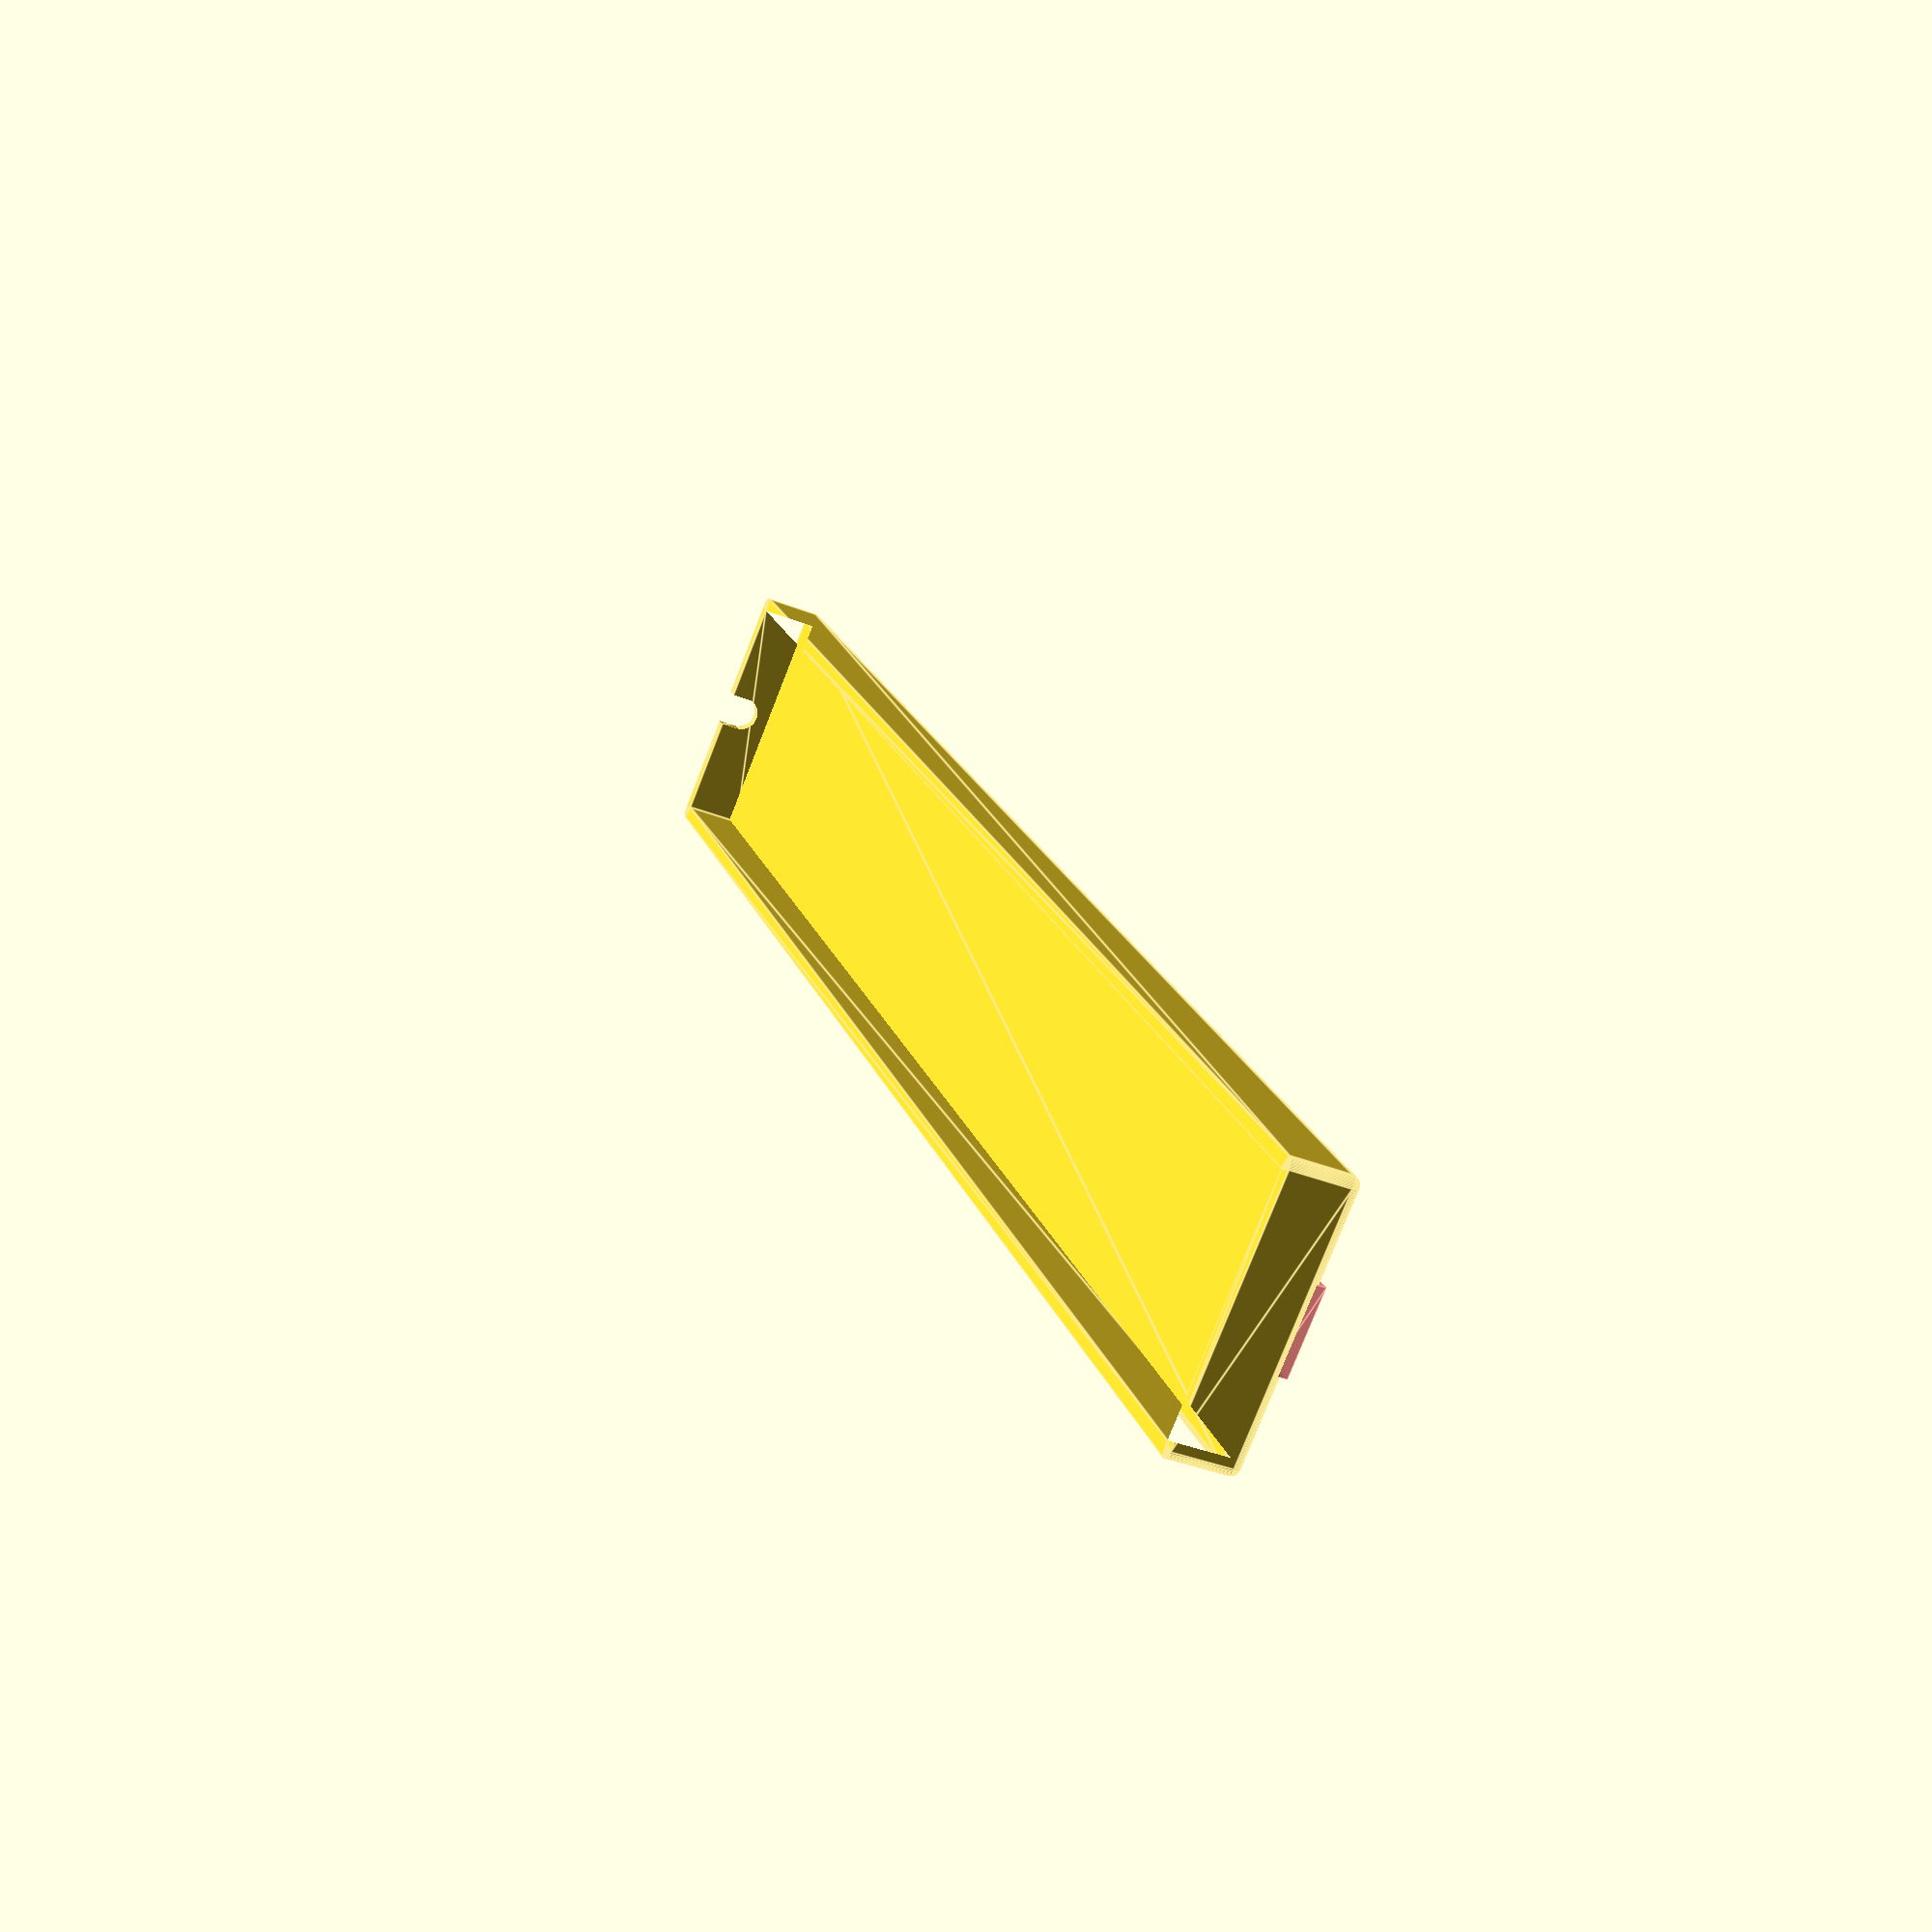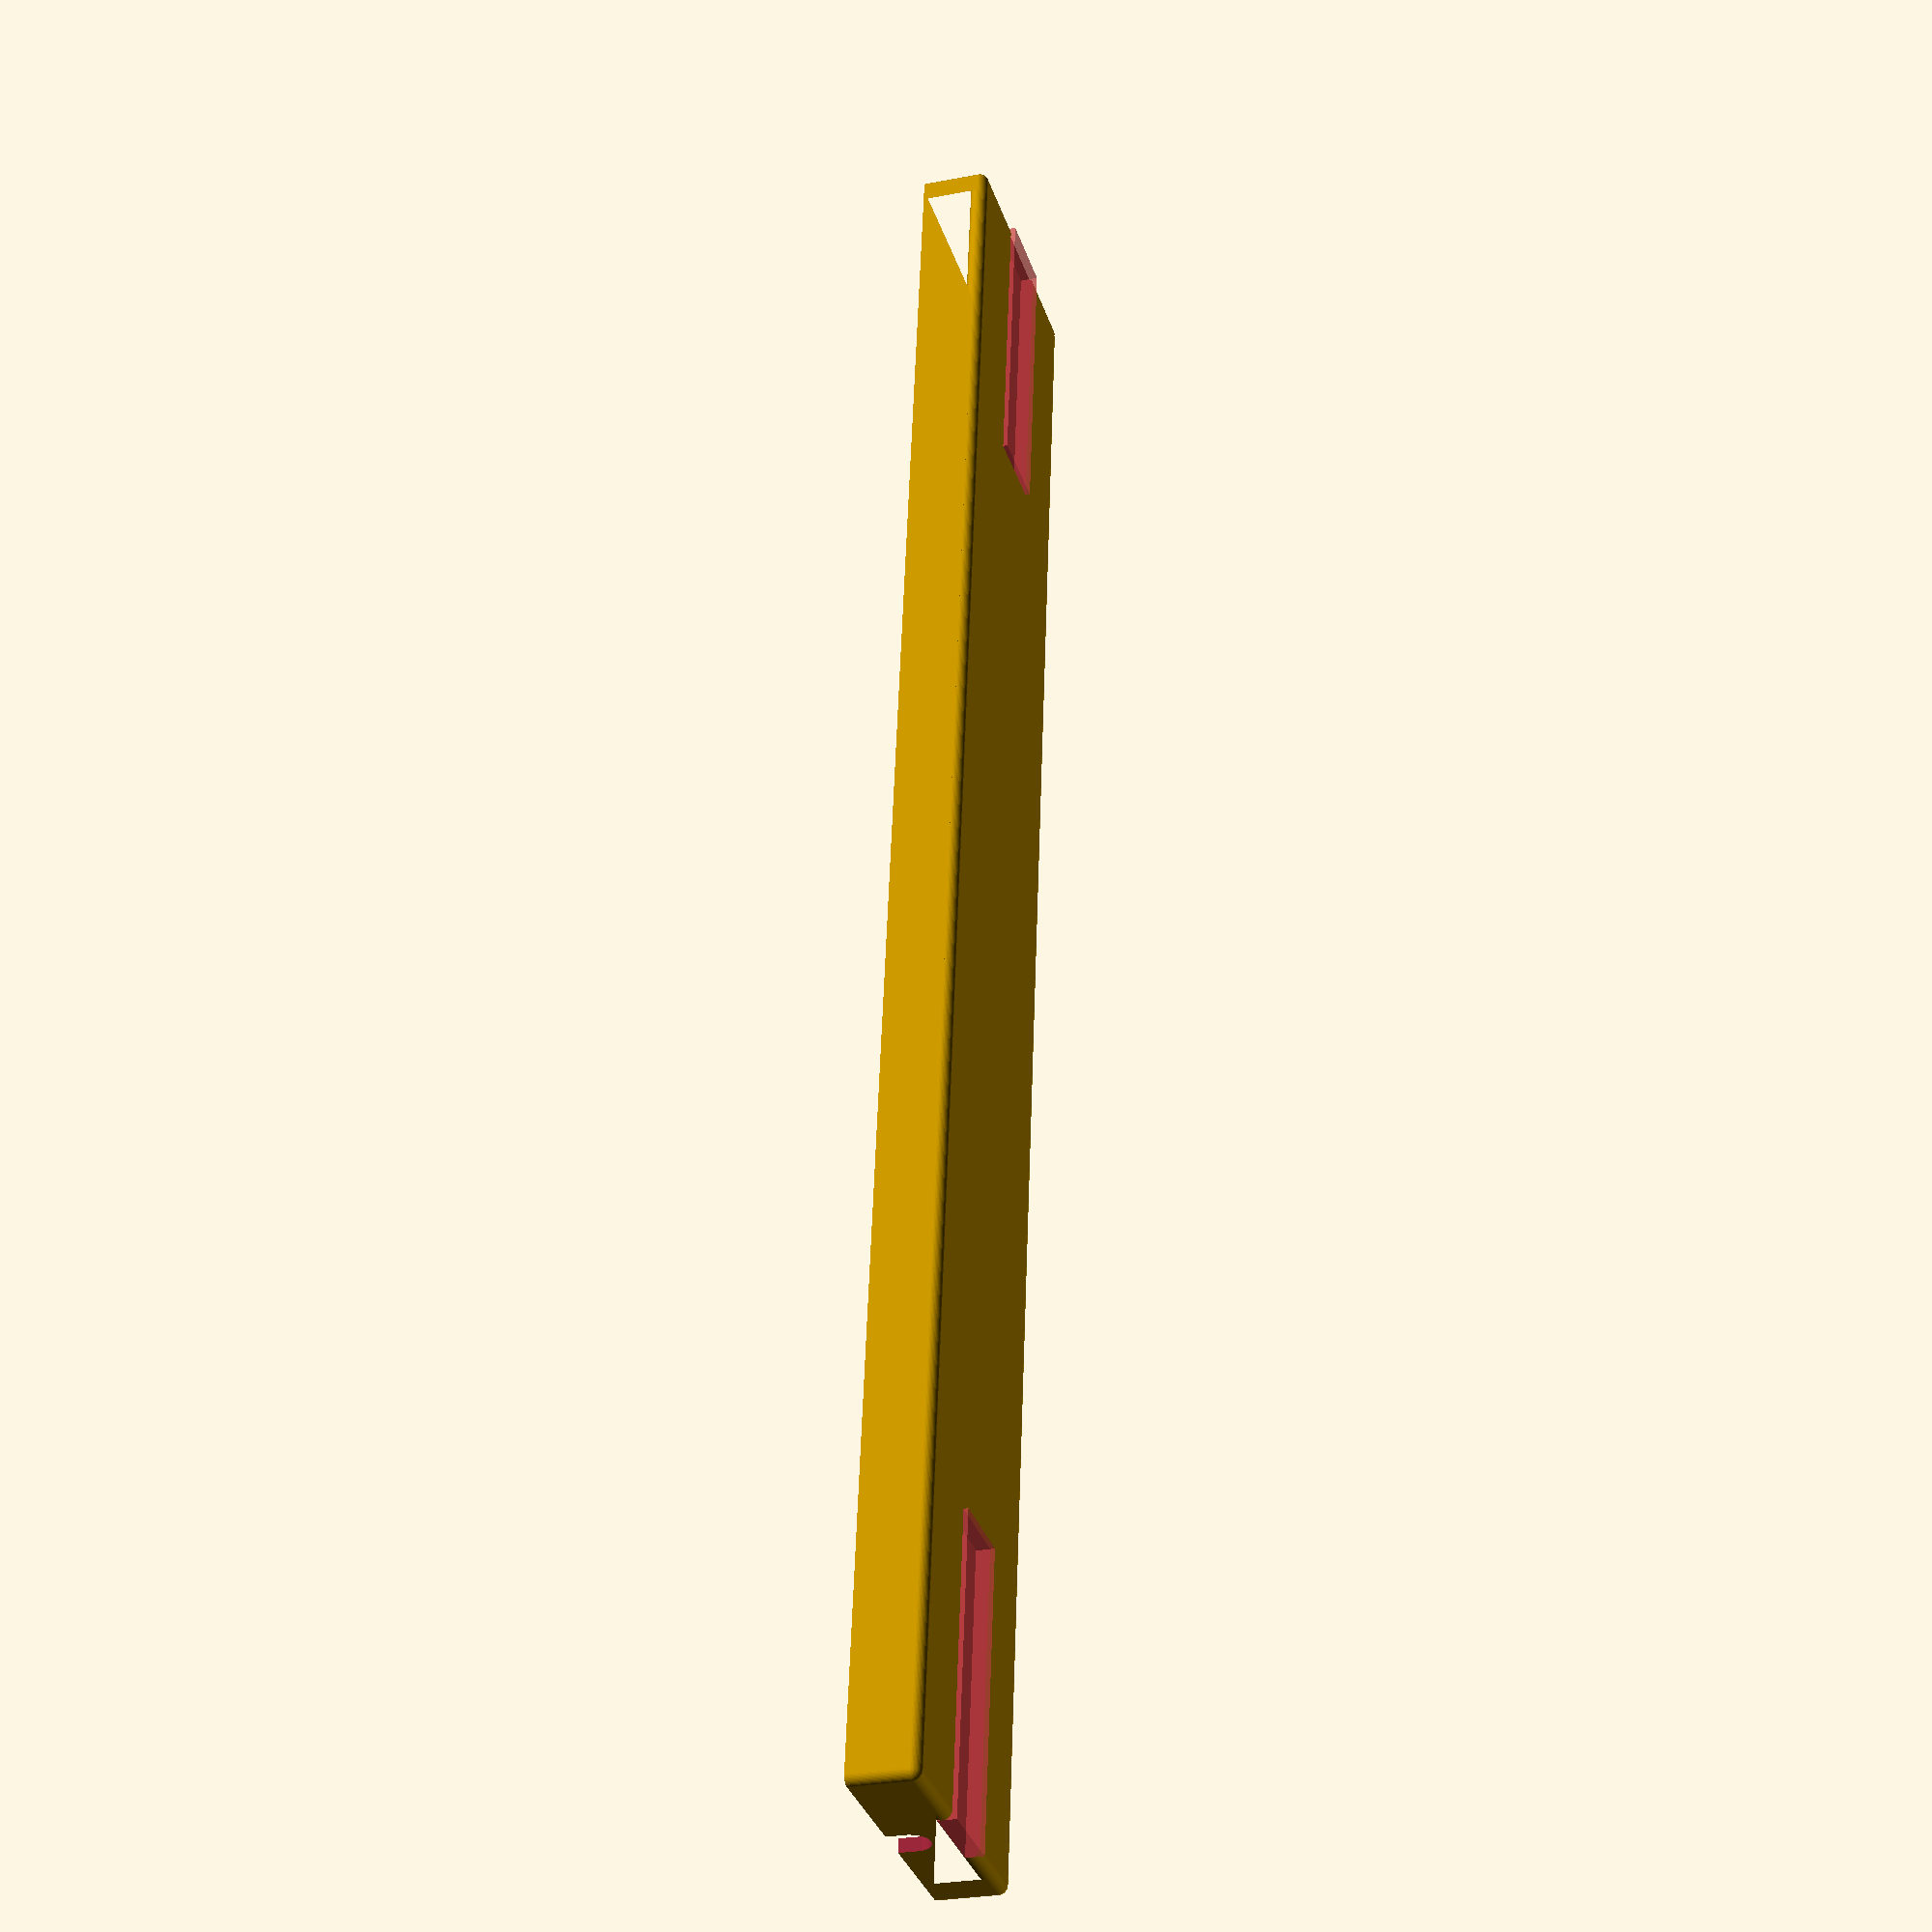
<openscad>
$fn=50;
BOX_W = 28; // Box Width
BOX_L = 200;// Box Length
BOX_H = 6.5; // Box Height (adjusted to have 4mm base thickness)
CORNER_RADIUS = 1.0; // Radius of corners
WALL = 1;// Wall Thickness

//KEEL_OUTSIDE_WIDTH=9.1;
KEEL_WIDTH=9.2;
KEEL_DEPTH=2;
KEEL_LENGTH=31;

CON_OUTSIDE=6;
CON_INSIDE=4;
CON_LENGTH=3;

difference() {
  union() {
    linear_extrude( BOX_H )
      difference(){
        offset(r=CORNER_RADIUS) square( [BOX_W, BOX_L], center=true );
        offset(r= CORNER_RADIUS - WALL) square([BOX_W-WALL, BOX_L-WALL], center=true );
      };

    coordinates = [ [0,0],[0,BOX_L],[BOX_W,BOX_L],[BOX_W,0] ];

    translate ( [-BOX_W/2, -BOX_L/2] )
      hull()
      for (i = coordinates)
        translate(i) sphere(CORNER_RADIUS);
  }
  // opposite audio connector side
  translate([0,-67.75,BOX_H-7])
  rotate([90,0,0])
  #linear_extrude(KEEL_LENGTH+2.1) square([KEEL_WIDTH,KEEL_DEPTH], center=true);  
  
  // audio connector side
  translate([0,101,BOX_H-7])
  rotate([90,0,0])
  #linear_extrude(KEEL_LENGTH+2.1) square([KEEL_WIDTH,KEEL_DEPTH], center=true);  
  
  translate([0,102.0,BOX_H-2])
  rotate([90,0,0])
  cylinder(h=CON_LENGTH,r=CON_INSIDE/2);
  
  translate([0,102.0,BOX_H-1])
  rotate([90,0,0])
  //cylinder(h=CON_LENGTH+1,r=CON_INSIDE/2);
  linear_extrude(3.0) square([4.0,3], center=true);
}

</openscad>
<views>
elev=217.8 azim=143.8 roll=116.8 proj=p view=edges
elev=27.0 azim=173.5 roll=107.0 proj=p view=wireframe
</views>
